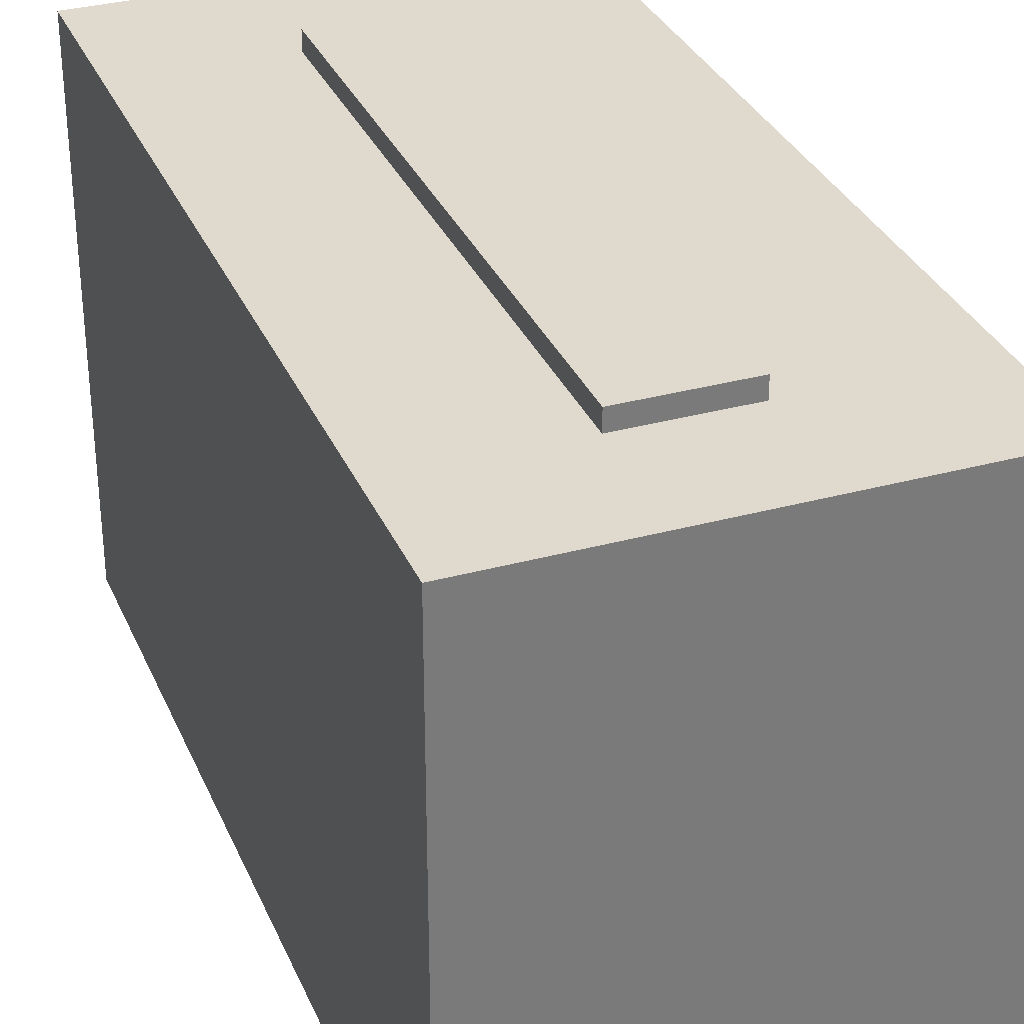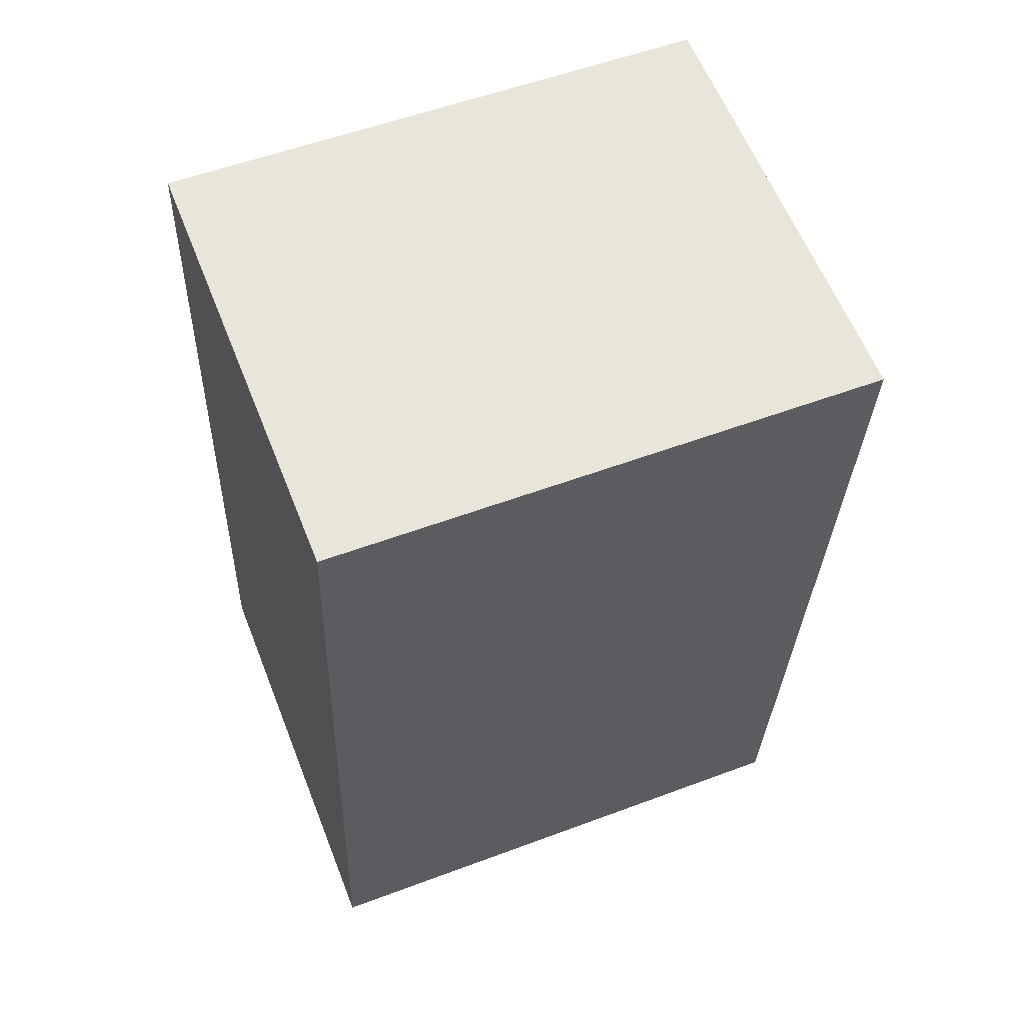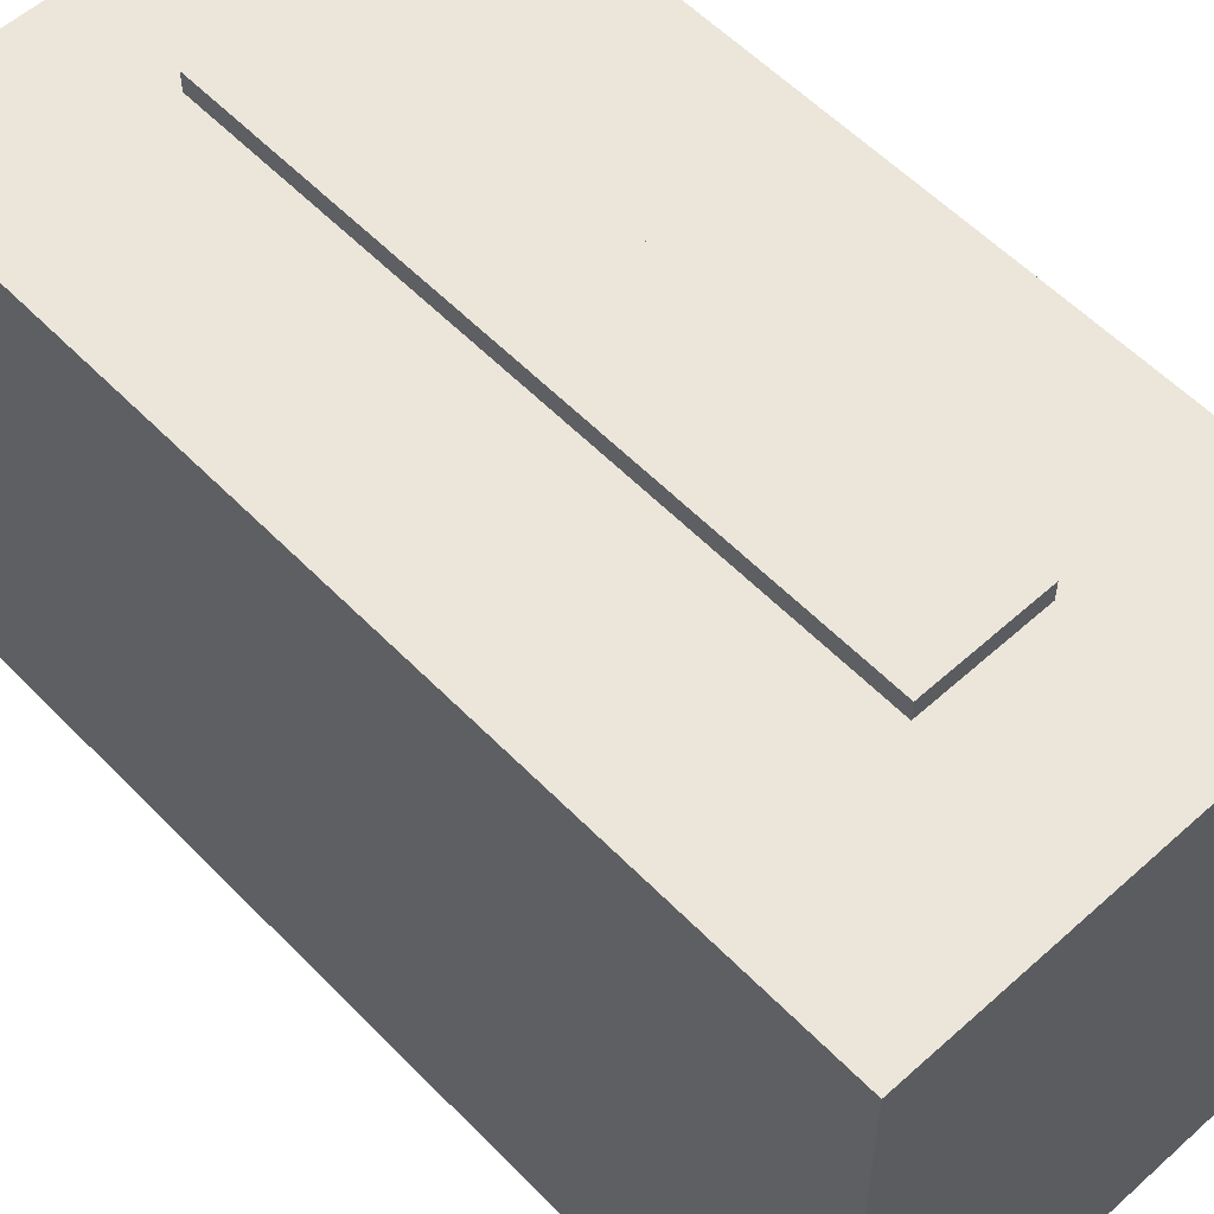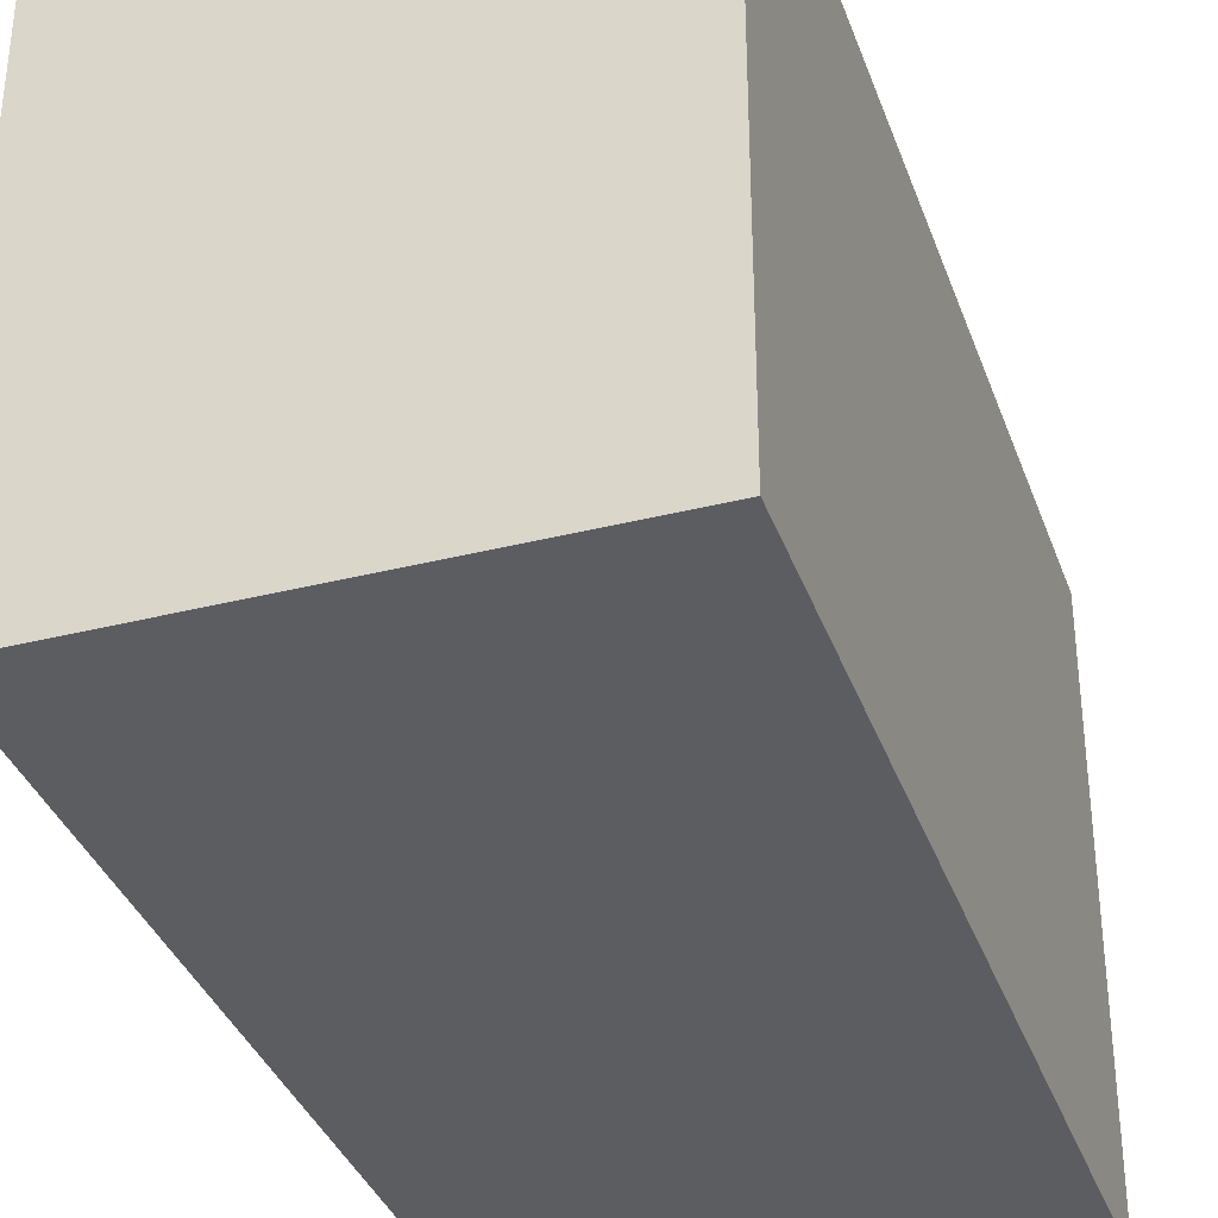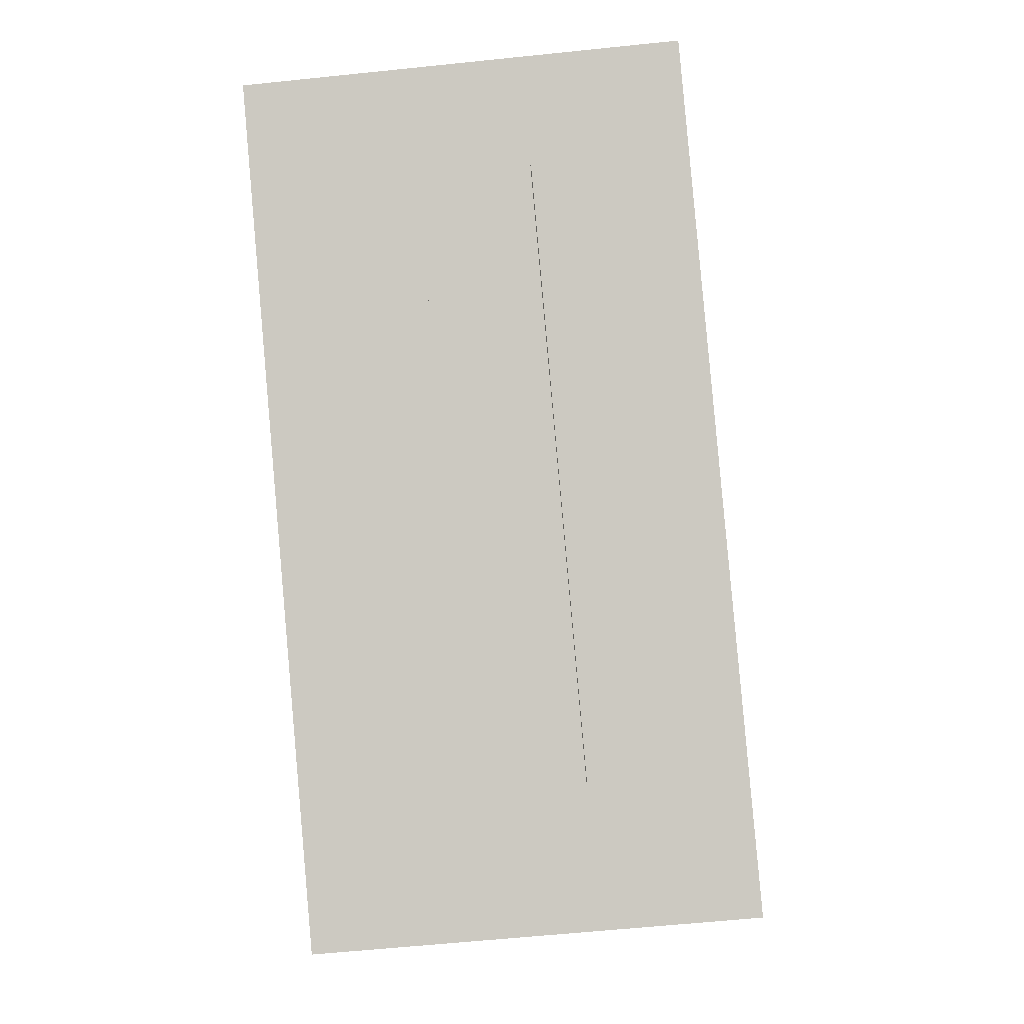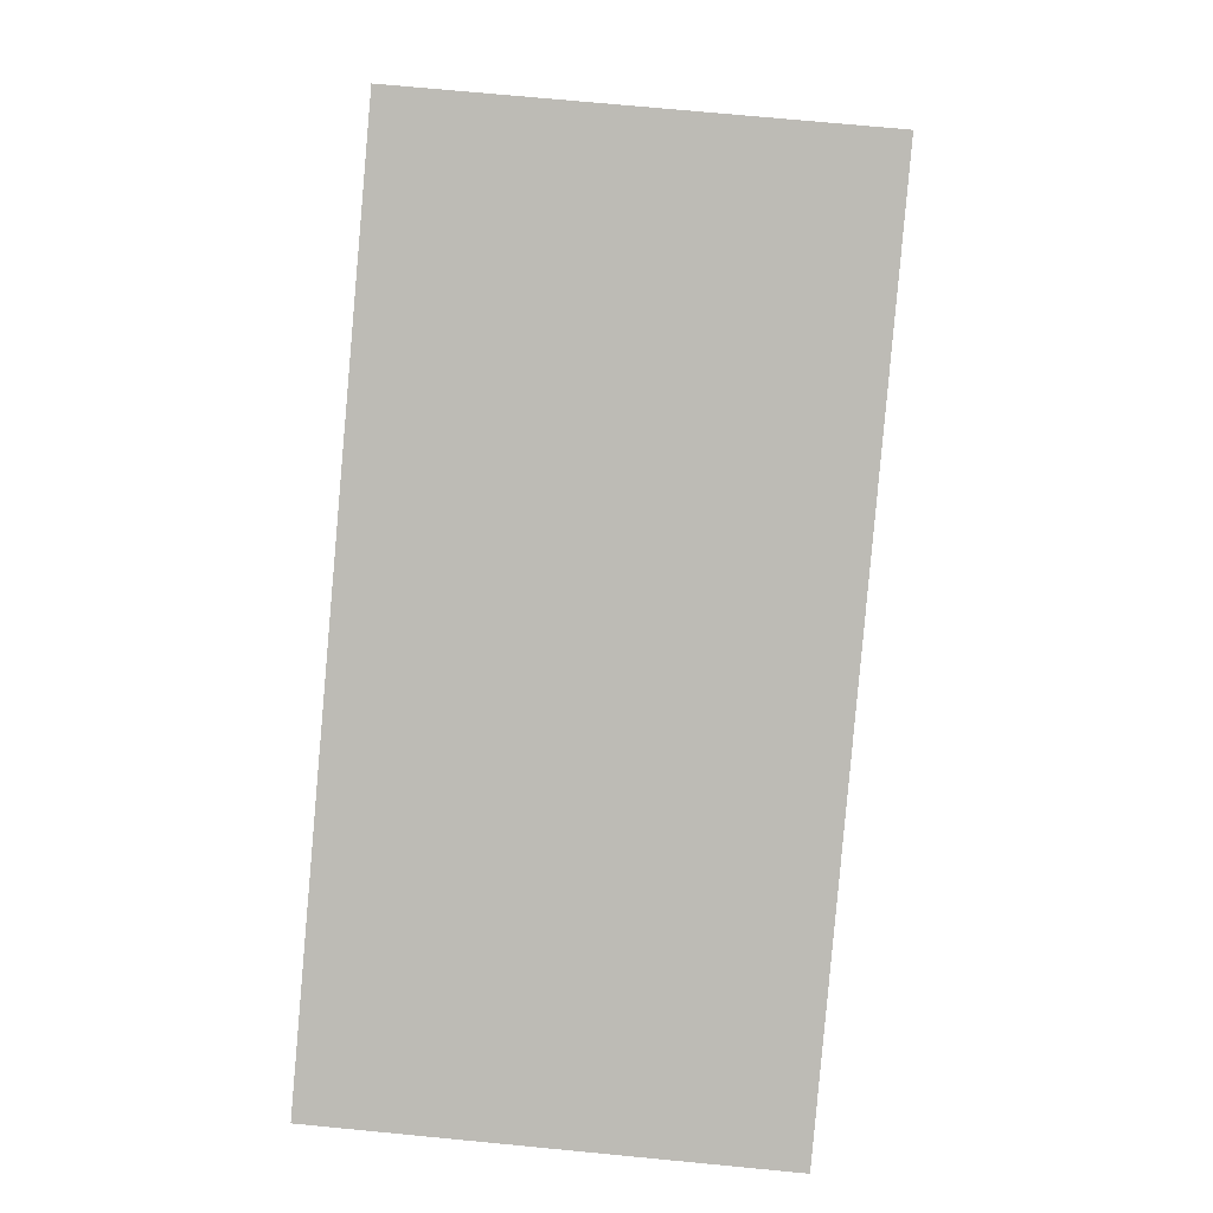
<metadata>
{"format":"obj","ext":"obj","renderer":"f3d","projection":"perspective","resolution":1024,"background":"white","views":[{"elev":32.6,"azim":-15.8,"up":"+Y"},{"elev":54.9,"azim":68.4,"up":"+Z"},{"elev":56.6,"azim":141.8,"up":"+Y"},{"elev":-35.8,"azim":-156.6,"up":"+Y"},{"elev":-4.3,"azim":-176.8,"up":"+Z"},{"elev":5.4,"azim":2.0,"up":"+Z"}]}
</metadata>
<code>
v  5.027 2.715e-17 -0.4434
v  2.447 -1.698e-15 27.73
v  0 0 0
v  8.612 4.652e-17 -0.7597
v  14.05 7.59e-17 -1.24
v  16.17 -1.396e-15 22.8
v  7.487 -1.671e-15 27.29
v  16.5 -1.622e-15 26.49
v  5.027 17.39 -0.444
v  5.436 17.39 4.171
v  8.612 17.39 -0.7603
v  14.05 17.39 -1.24
v  9.021 17.39 3.853
v  16.17 17.39 22.8
v  10.75 17.39 23.28
v  16.5 17.39 26.49
v  7.487 17.39 27.29
v  7.16 17.39 23.6
v  2.447 17.39 27.73
v  0.000371 17.39 -0.0005497
v  7.16 18 23.6
v  9.021 18 3.853
v  5.436 18 4.171
v  10.75 18 23.28
g defaultobject
f 1 2 3
f 2 1 4
f 2 4 5
f 2 5 6
f 2 6 7
f 7 6 8
f 9 10 11
f 12 11 10
f 13 12 10
f 14 12 13
f 15 14 13
f 16 14 17
f 15 17 14
f 18 17 15
f 19 17 18
f 10 19 18
f 20 19 10
f 9 20 10
f 21 22 23
f 22 21 24
f 20 1 3
f 1 20 4
f 4 20 5
f 5 20 12
f 12 20 9
f 12 9 11
f 12 6 5
f 6 12 14
f 6 14 8
f 8 14 16
f 16 7 8
f 7 16 2
f 2 16 19
f 19 16 17
f 13 23 22
f 23 13 10
f 13 24 15
f 24 13 22
f 15 21 18
f 21 15 24
f 10 21 23
f 21 10 18
f 3 19 20
f 19 3 2

</code>
